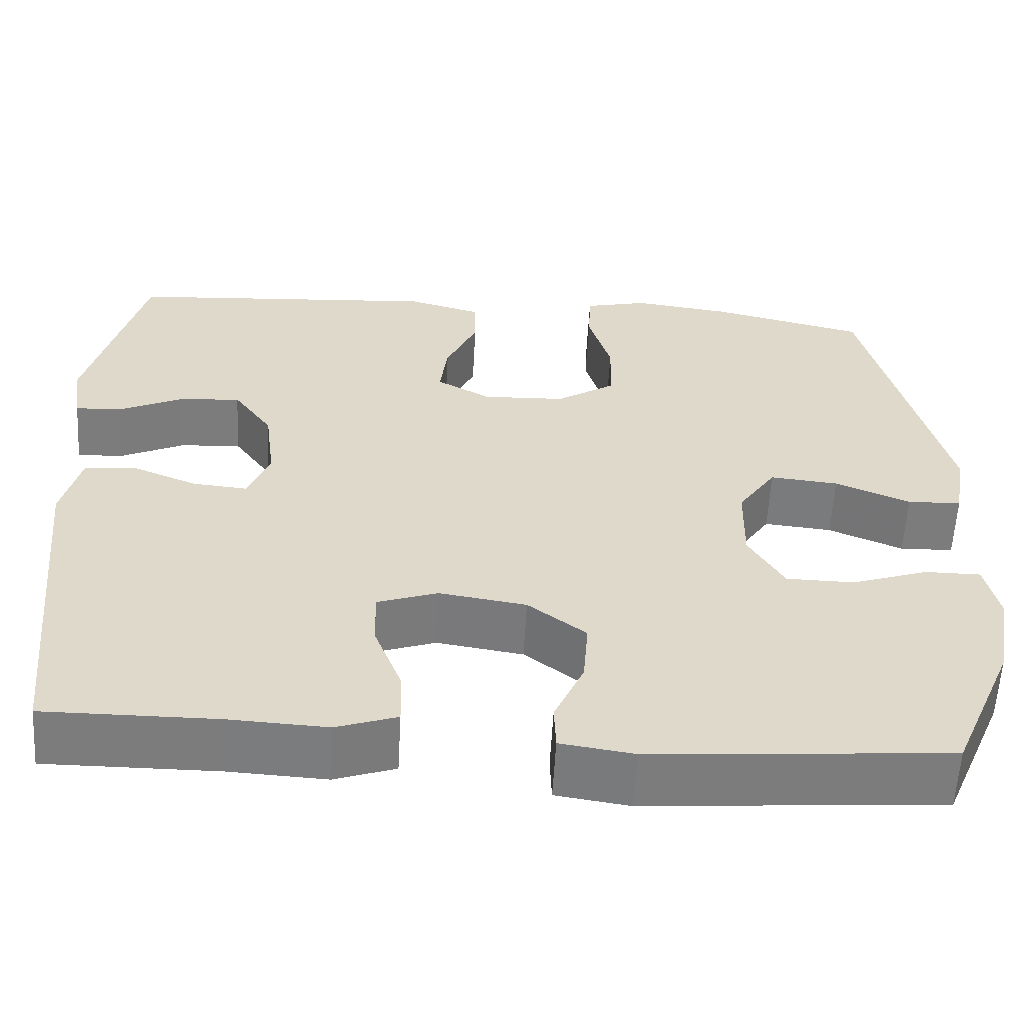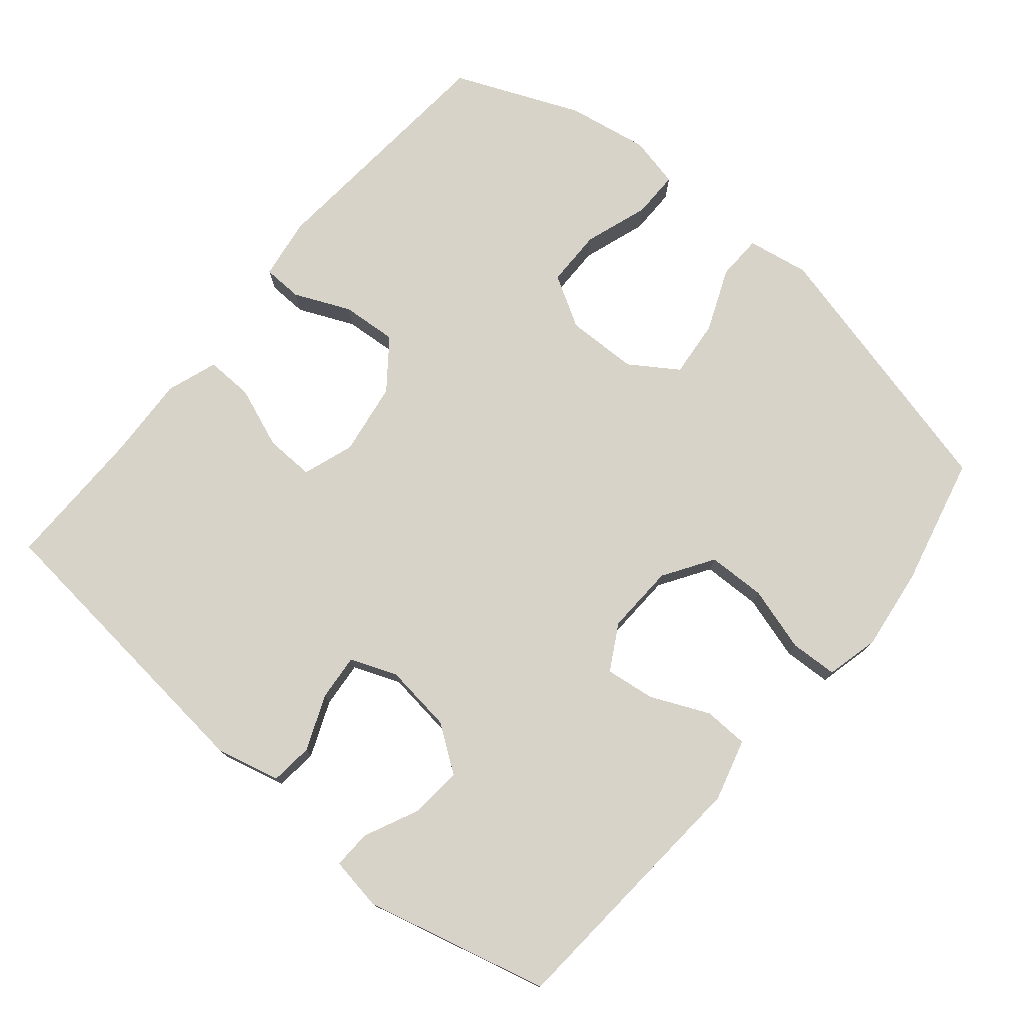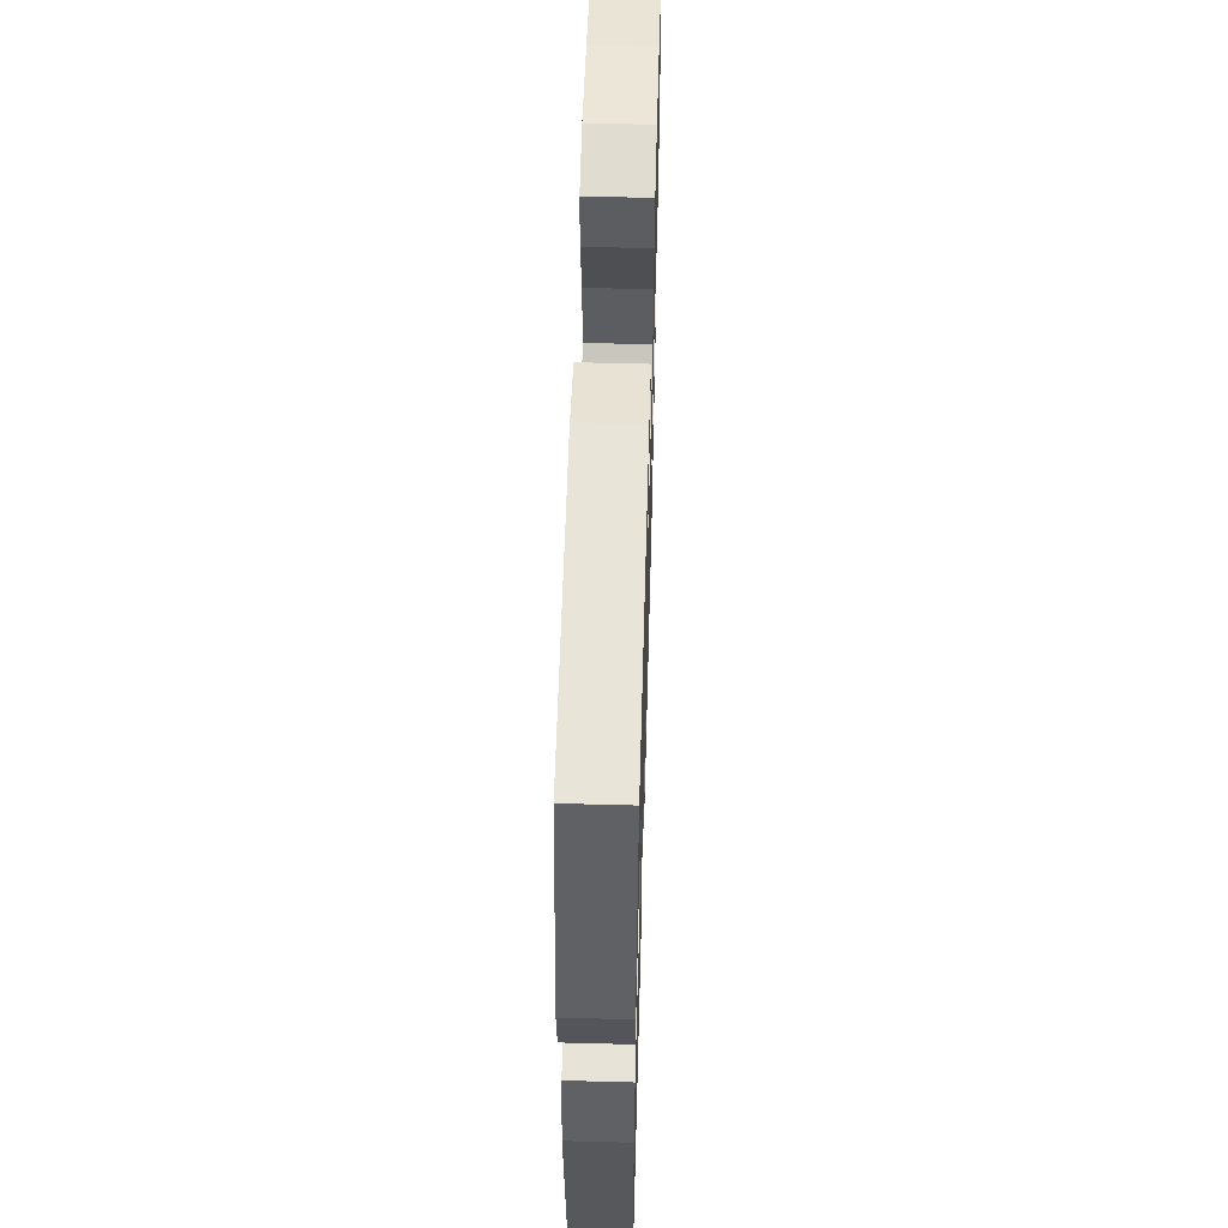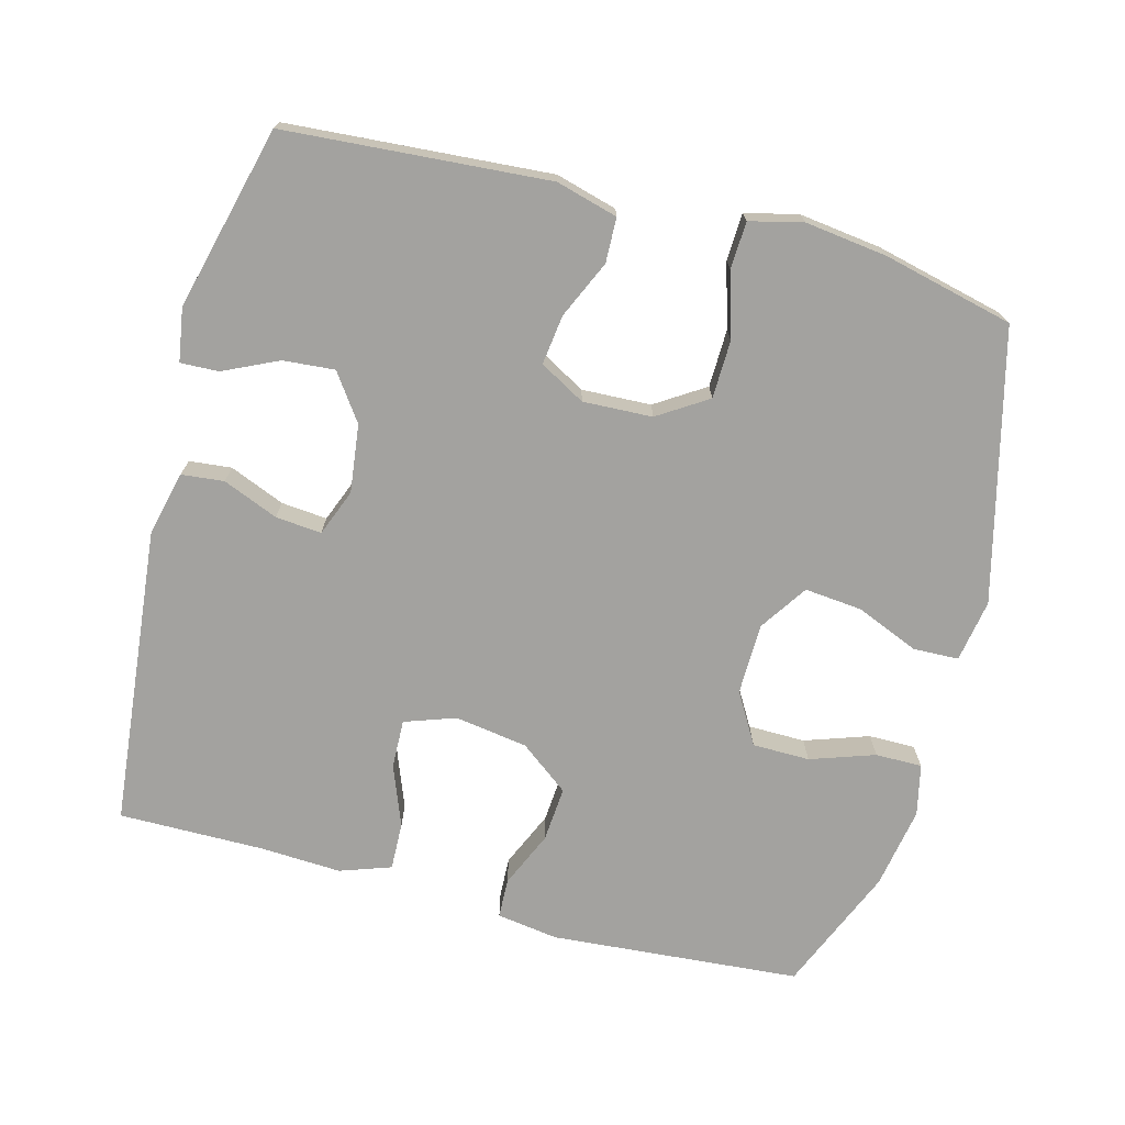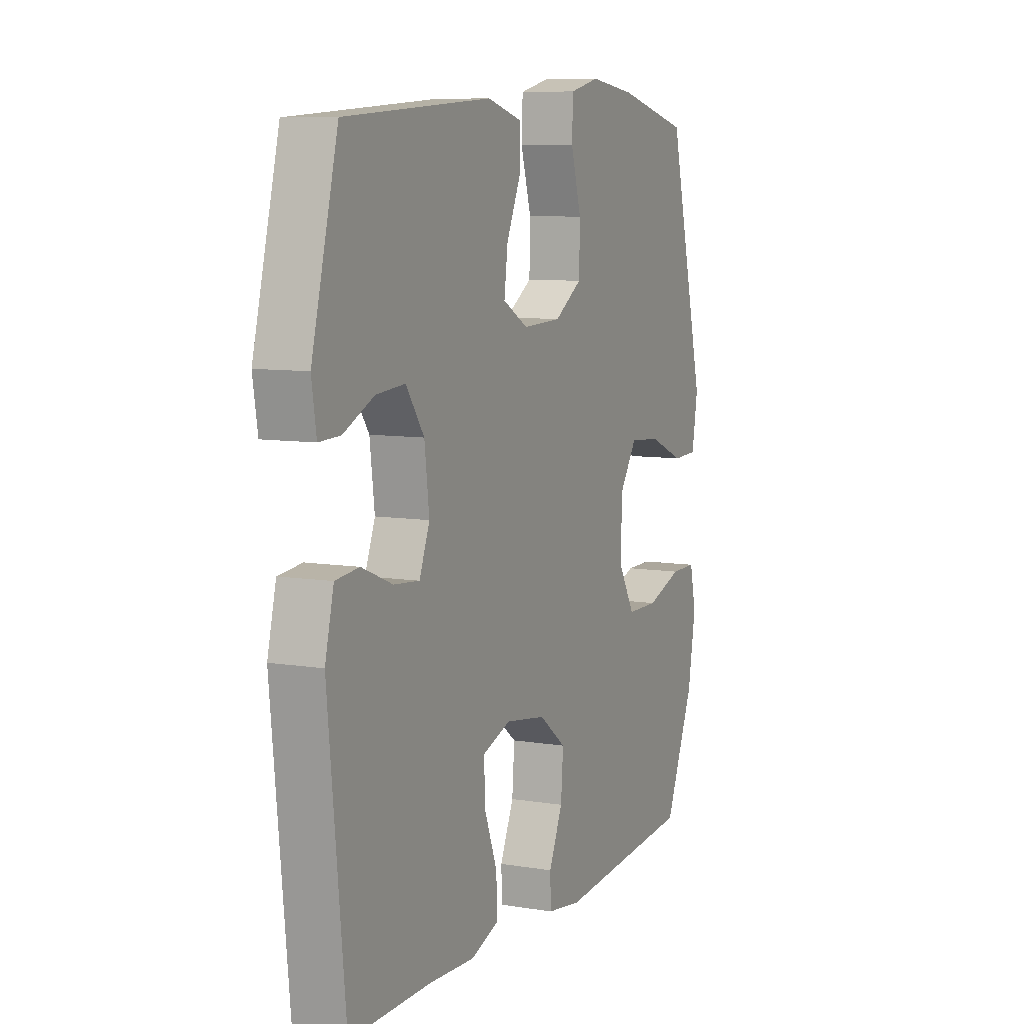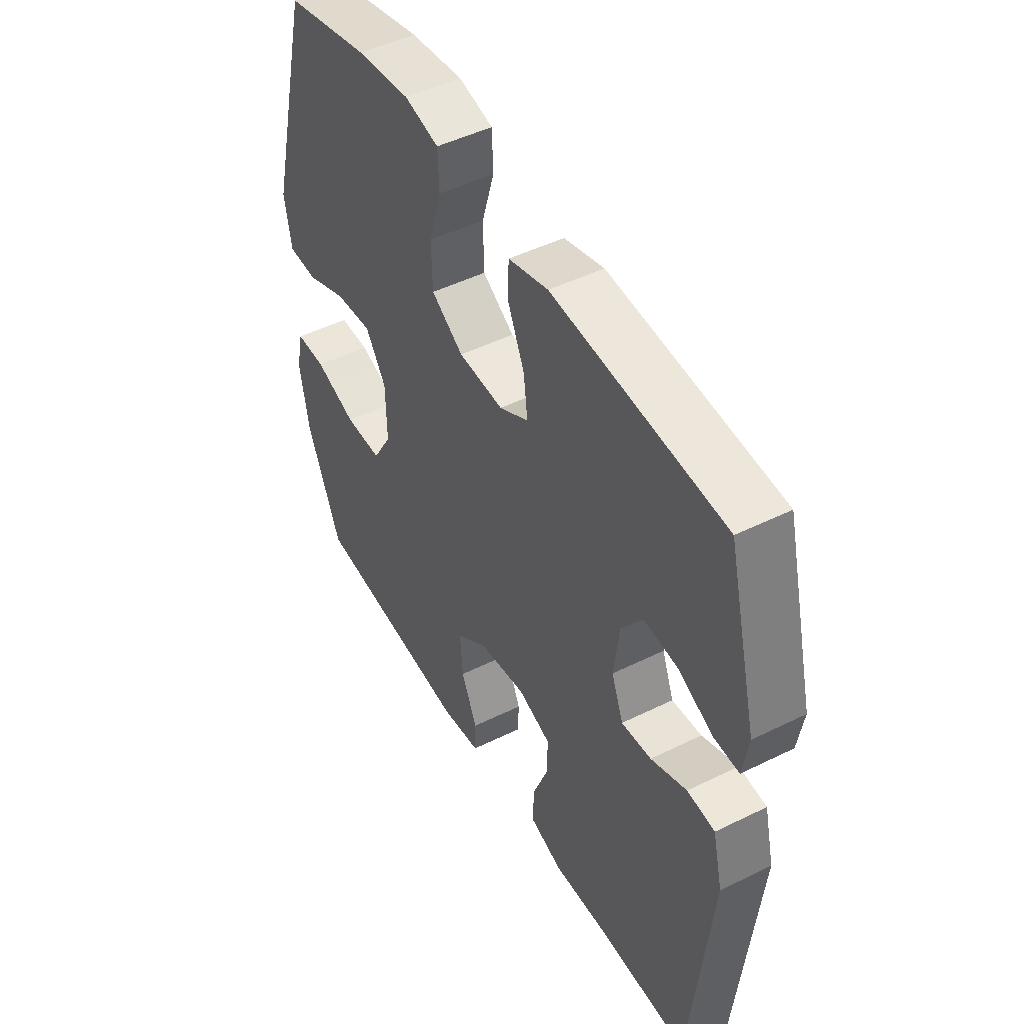
<metadata>
{"format":"obj","ext":"obj","renderer":"f3d","projection":"perspective","resolution":1024,"background":"white","views":[{"elev":-58.8,"azim":-3.2,"up":"+Z"},{"elev":76.2,"azim":-50.0,"up":"+Y"},{"elev":56.0,"azim":-88.4,"up":"+Z"},{"elev":-72.4,"azim":-14.8,"up":"+Y"},{"elev":8.3,"azim":-65.7,"up":"+Z"},{"elev":48.0,"azim":-119.0,"up":"+Z"}]}
</metadata>
<code>
v 0.5 0.07 0.5
v 0.595 0.07 0.119
v 0.58 0.07 0.031
v 0.516 0.07 0.029
v 0.427 0.07 0.066
v 0.346 0.07 0.074
v 0.301 0.07 0.007
v 0.299 0.07 -0.094
v 0.341 0.07 -0.166
v 0.422 0.07 -0.167
v 0.513 0.07 -0.136
v 0.579 0.07 -0.136
v 0.595 0.07 -0.208
v 0.575 0.07 -0.323
v 0.5 0.07 -0.5
v 0.147 0.07 -0.528
v 0.06 0.07 -0.515
v 0.058 0.07 -0.459
v 0.093 0.07 -0.38
v 0.099 0.07 -0.302
v 0.03 0.07 -0.249
v -0.073 0.07 -0.233
v -0.145 0.07 -0.258
v -0.143 0.07 -0.327
v -0.11 0.07 -0.413
v -0.108 0.07 -0.48
v -0.18 0.07 -0.505
v -0.295 0.07 -0.499
v -0.5 0.07 -0.5
v -0.543 0.07 -0.075
v -0.521 0.07 0.015
v -0.461 0.07 0.021
v -0.383 0.07 -0.011
v -0.318 0.07 -0.017
v -0.292 0.07 0.049
v -0.304 0.07 0.145
v -0.35 0.07 0.21
v -0.423 0.07 0.204
v -0.5 0.07 0.168
v -0.554 0.07 0.166
v -0.566 0.07 0.241
v -0.5 0.07 0.5
v -0.128 0.07 0.527
v -0.041 0.07 0.503
v -0.039 0.07 0.44
v -0.076 0.07 0.358
v -0.085 0.07 0.288
v -0.021 0.07 0.252
v 0.077 0.07 0.256
v 0.147 0.07 0.301
v 0.149 0.07 0.383
v 0.122 0.07 0.474
v 0.125 0.07 0.541
v 0.2 0.07 0.559
v 0.316 0.07 0.544
v 0.5 0 0.5
v 0.595 0 0.119
v 0.58 0 0.031
v 0.516 0 0.029
v 0.427 0 0.066
v 0.346 0 0.074
v 0.301 0 0.007
v 0.299 0 -0.094
v 0.341 0 -0.166
v 0.422 0 -0.167
v 0.513 0 -0.136
v 0.579 0 -0.136
v 0.595 0 -0.208
v 0.575 0 -0.323
v 0.5 0 -0.5
v 0.147 0 -0.528
v 0.06 0 -0.515
v 0.058 0 -0.459
v 0.093 0 -0.38
v 0.099 0 -0.302
v 0.03 0 -0.249
v -0.073 0 -0.233
v -0.145 0 -0.258
v -0.143 0 -0.327
v -0.11 0 -0.413
v -0.108 0 -0.48
v -0.18 0 -0.505
v -0.295 0 -0.499
v -0.5 0 -0.5
v -0.543 0 -0.075
v -0.521 0 0.015
v -0.461 0 0.021
v -0.383 0 -0.011
v -0.318 0 -0.017
v -0.292 0 0.049
v -0.304 0 0.145
v -0.35 0 0.21
v -0.423 0 0.204
v -0.5 0 0.168
v -0.554 0 0.166
v -0.566 0 0.241
v -0.5 0 0.5
v -0.128 0 0.527
v -0.041 0 0.503
v -0.039 0 0.44
v -0.076 0 0.358
v -0.085 0 0.288
v -0.021 0 0.252
v 0.077 0 0.256
v 0.147 0 0.301
v 0.149 0 0.383
v 0.122 0 0.474
v 0.125 0 0.541
v 0.2 0 0.559
v 0.316 0 0.544
f 3 4 5
f 2 3 5
f 1 2 5
f 55 1 5
f 54 55 5
f 53 54 5
f 52 53 5
f 51 52 5
f 50 51 5 6
f 49 50 6 7
f 48 49 7 8
f 47 48 8 9
f 44 45 46
f 43 44 46
f 42 43 46
f 41 42 46
f 40 41 46
f 38 39 40
f 38 40 46
f 37 38 46 47
f 31 32 33
f 30 31 33
f 29 30 33
f 28 29 33
f 28 33 34
f 27 28 34
f 26 27 34
f 25 26 34
f 24 25 34
f 23 24 34 35
f 17 18 19
f 16 17 19
f 15 16 19
f 14 15 19
f 13 14 19
f 12 13 19
f 11 12 19
f 10 11 19
f 9 10 19 20
f 9 20 21
f 47 9 21
f 37 47 21
f 36 37 21
f 35 36 21 22
f 22 23 35
f 60 59 58
f 60 58 57
f 60 57 56
f 60 56 110
f 60 110 109
f 60 109 108
f 60 108 107
f 60 107 106
f 61 60 106 105
f 62 61 105 104
f 63 62 104 103
f 64 63 103 102
f 101 100 99
f 101 99 98
f 101 98 97
f 101 97 96
f 101 96 95
f 95 94 93
f 101 95 93
f 102 101 93 92
f 88 87 86
f 88 86 85
f 88 85 84
f 88 84 83
f 89 88 83
f 89 83 82
f 89 82 81
f 89 81 80
f 89 80 79
f 90 89 79 78
f 74 73 72
f 74 72 71
f 74 71 70
f 74 70 69
f 74 69 68
f 74 68 67
f 74 67 66
f 74 66 65
f 75 74 65 64
f 76 75 64
f 76 64 102
f 76 102 92
f 76 92 91
f 77 76 91 90
f 90 78 77
f 1 56 57 2
f 2 57 58 3
f 3 58 59 4
f 4 59 60 5
f 5 60 61 6
f 6 61 62 7
f 7 62 63 8
f 8 63 64 9
f 9 64 65 10
f 10 65 66 11
f 11 66 67 12
f 12 67 68 13
f 13 68 69 14
f 14 69 70 15
f 15 70 71 16
f 16 71 72 17
f 17 72 73 18
f 18 73 74 19
f 19 74 75 20
f 20 75 76 21
f 21 76 77 22
f 22 77 78 23
f 23 78 79 24
f 24 79 80 25
f 25 80 81 26
f 26 81 82 27
f 27 82 83 28
f 28 83 84 29
f 29 84 85 30
f 30 85 86 31
f 31 86 87 32
f 32 87 88 33
f 33 88 89 34
f 34 89 90 35
f 35 90 91 36
f 36 91 92 37
f 37 92 93 38
f 38 93 94 39
f 39 94 95 40
f 40 95 96 41
f 41 96 97 42
f 42 97 98 43
f 43 98 99 44
f 44 99 100 45
f 45 100 101 46
f 46 101 102 47
f 47 102 103 48
f 48 103 104 49
f 49 104 105 50
f 50 105 106 51
f 51 106 107 52
f 52 107 108 53
f 53 108 109 54
f 54 109 110 55
f 55 110 56 1

</code>
